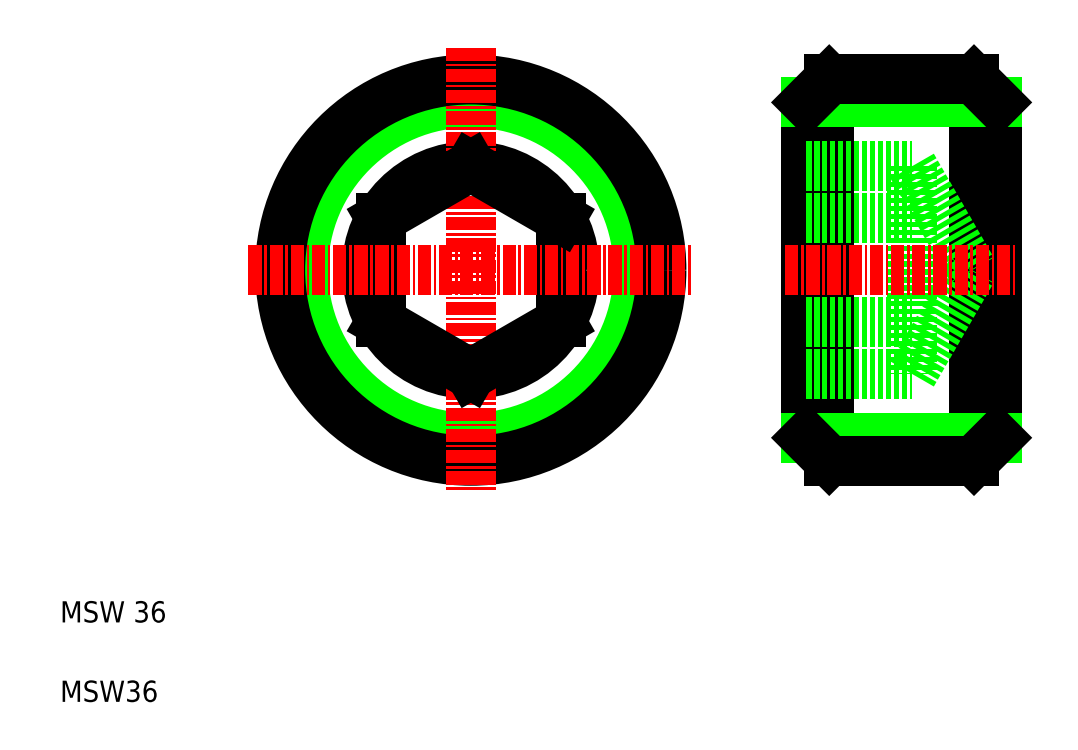
<metadata>
{"format":"dxf","ext":"dxf","renderer":"ezdxf+matplotlib","layout":"modelspace","background":"white","min_lineweight":24,"dpi":150}
</metadata>
<code>
0
SECTION
2
ENTITIES
0
CIRCLE
8
0
10
43.78
20
45.77
30
0
40
15.84
0
CIRCLE
8
0
10
43.78
20
45.77
30
0
40
18
0
CIRCLE
8
0
10
43.78
20
45.77
30
0
40
9.815
0
LINE
8
0
10
35.28
20
50.68
30
0
11
35.28
21
40.86
31
0
0
LINE
8
0
10
52.28
20
40.86
30
0
11
52.28
21
50.68
31
0
0
LINE
8
CENTER
10
43.78
20
66.77
30
0
11
43.78
21
24.77
31
0
0
TEXT
8
0
10
5
20
5
30
0
40
2
1
MSW36
0
TEXT
8
0
10
5
20
12.5
30
0
40
2
1
MSW 36
0
LINE
8
0
10
35.28
20
40.86
30
0
11
43.78
21
35.96
31
0
0
LINE
8
0
10
43.78
20
35.96
30
0
11
52.28
21
40.86
31
0
0
LINE
8
0
10
43.78
20
55.59
30
0
11
35.28
21
50.68
31
0
0
LINE
8
CENTER
10
22.78
20
45.77
30
0
11
64.78
21
45.77
31
0
0
LINE
8
0
10
52.28
20
50.68
30
0
11
43.78
21
55.59
31
0
0
LINE
8
0
10
48.03
20
53.13
30
0
11
48.03
21
53.13
31
0
0
LINE
8
0
10
50.16
20
51.91
30
0
11
50.16
21
51.91
31
0
0
LINE
8
0
10
91.3
20
27.77
30
0
11
91.3
21
63.77
31
0
0
LINE
8
0
10
77.63
20
27.77
30
0
11
77.63
21
63.77
31
0
0
LINE
8
0
10
93.47
20
61.61
30
0
11
93.47
21
29.94
31
0
0
LINE
8
0
10
75.47
20
61.61
30
0
11
75.47
21
29.94
31
0
0
LINE
8
0
10
85.47
20
35.96
30
0
11
91.14
21
45.77
31
0
0
LINE
8
0
10
85.47
20
55.59
30
0
11
85.47
21
35.96
31
0
0
LINE
8
0
10
75.47
20
29.94
30
0
11
93.47
21
29.94
31
0
0
LINE
8
0
10
77.63
20
27.77
30
0
11
91.3
21
27.77
31
0
0
LINE
8
0
10
75.47
20
29.94
30
0
11
77.63
21
27.77
31
0
0
LINE
8
0
10
75.47
20
35.96
30
0
11
85.47
21
35.96
31
0
0
LINE
8
0
10
75.47
20
40.86
30
0
11
85.47
21
40.86
31
0
0
LINE
8
0
10
91.3
20
27.77
30
0
11
93.47
21
29.94
31
0
0
LINE
8
0
10
85.47
20
55.59
30
0
11
91.14
21
45.77
31
0
0
LINE
8
0
10
75.47
20
61.61
30
0
11
93.47
21
61.61
31
0
0
LINE
8
0
10
77.63
20
63.77
30
0
11
91.3
21
63.77
31
0
0
LINE
8
CENTER
10
73.47
20
45.77
30
0
11
95.47
21
45.77
31
0
0
LINE
8
0
10
75.47
20
50.68
30
0
11
85.47
21
50.68
31
0
0
LINE
8
0
10
75.47
20
55.59
30
0
11
85.47
21
55.59
31
0
0
LINE
8
0
10
75.47
20
61.61
30
0
11
77.63
21
63.77
31
0
0
LINE
8
0
10
91.3
20
63.77
30
0
11
93.47
21
61.61
31
0
0
ENDSEC
0
EOF

</code>
